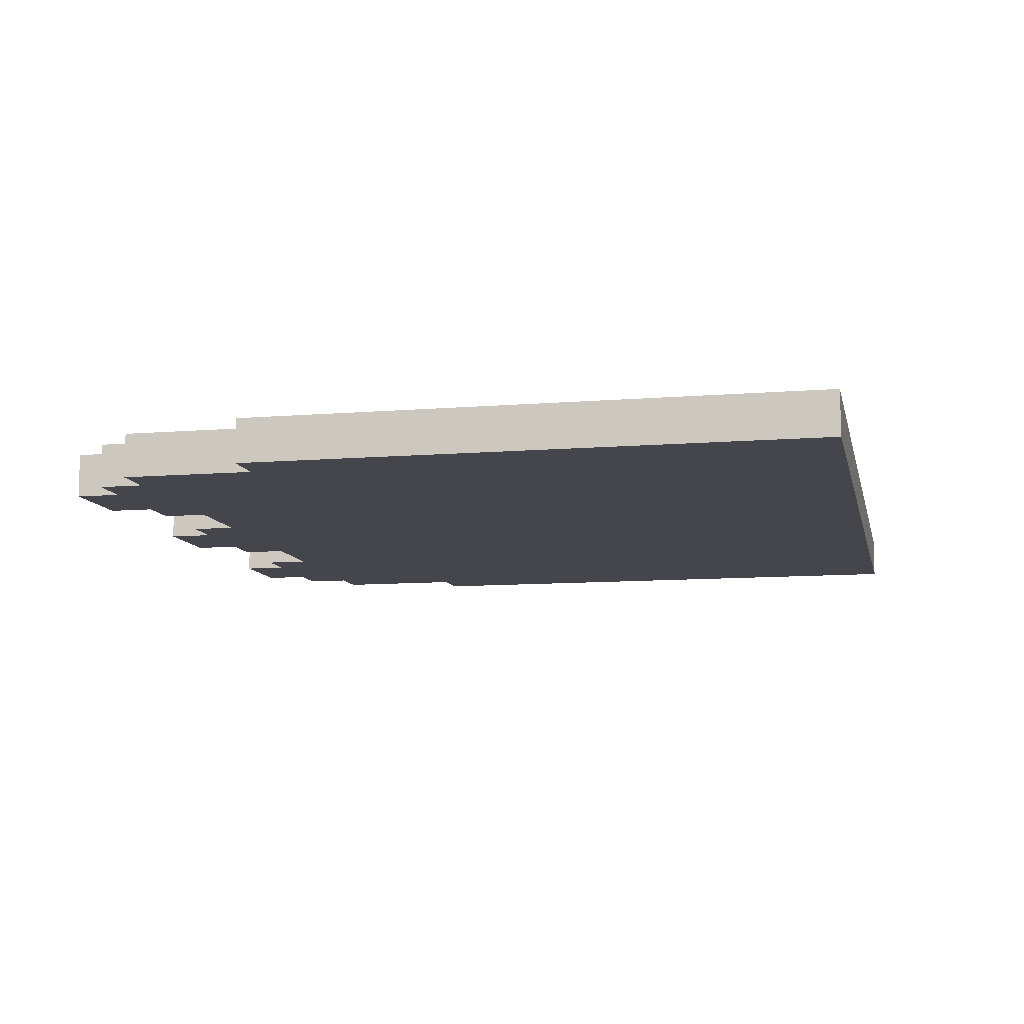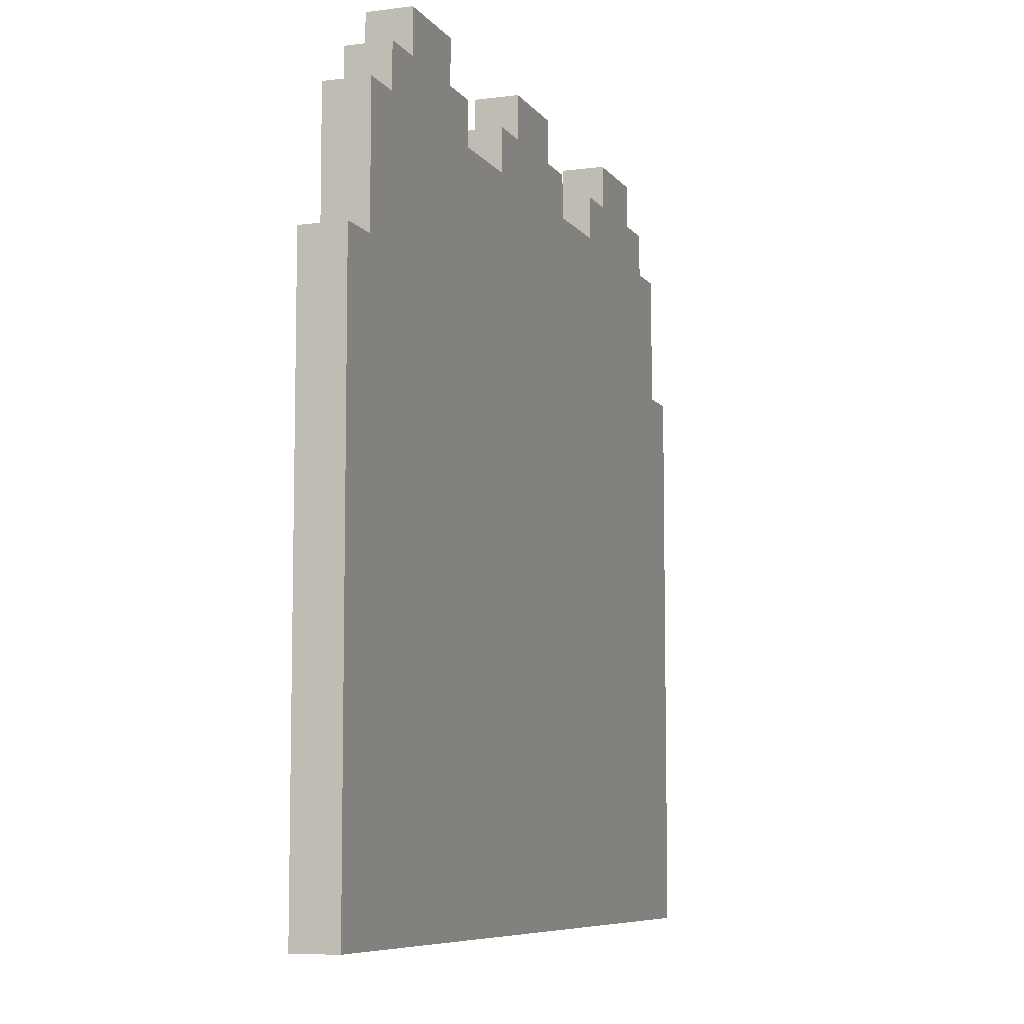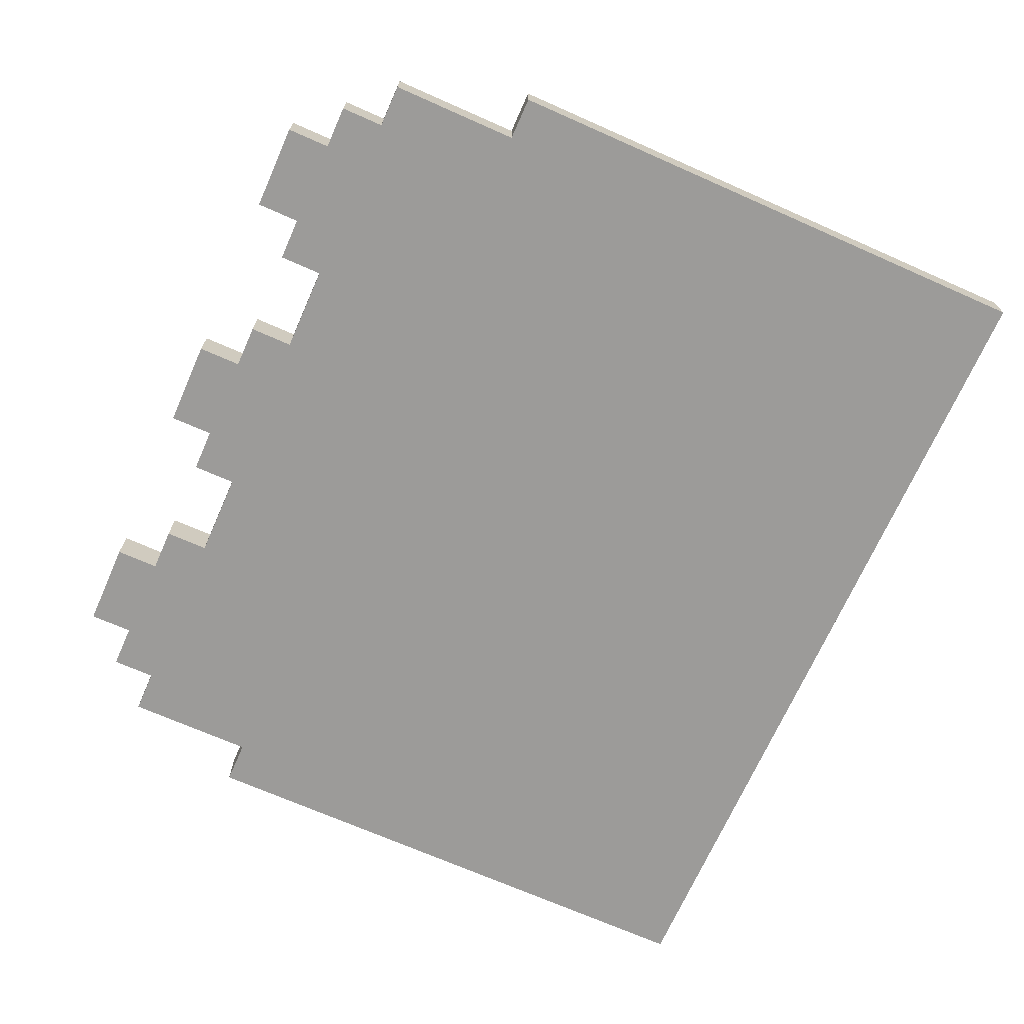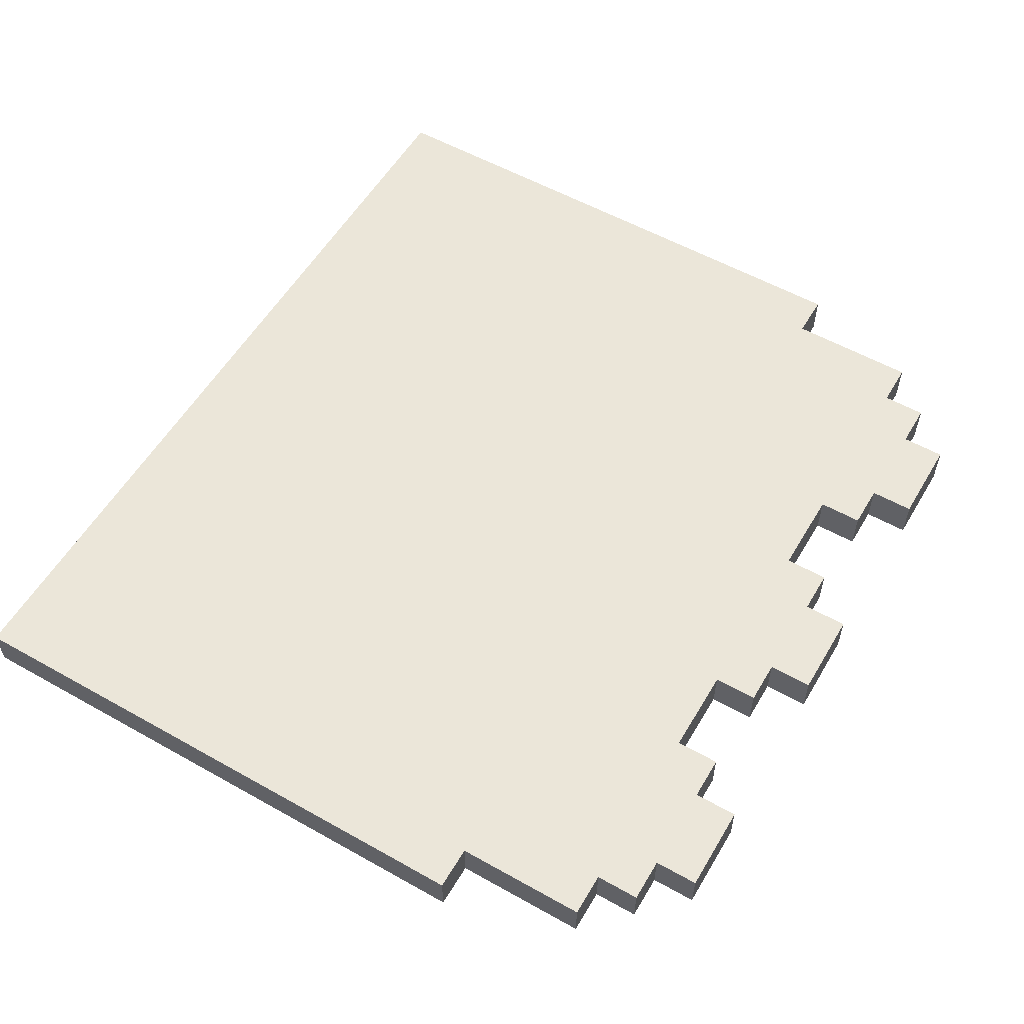
<metadata>
{"format":"obj","ext":"obj","renderer":"f3d","projection":"perspective","resolution":1024,"background":"white","views":[{"elev":-10.0,"azim":-77.9,"up":"+Z"},{"elev":-7.7,"azim":110.0,"up":"+Y"},{"elev":-69.8,"azim":-113.9,"up":"+Z"},{"elev":56.4,"azim":120.4,"up":"+Z"}]}
</metadata>
<code>
o
v 0 2.1 0
v 0 2.1 -0.1
v 0 3.4 0
v 0 3.4 -0.1
v 0.1 3.4 0
v 0.1 3.4 -0.1
v 0.1 3.7 0
v 0.1 3.7 -0.1
v 0.2 3.7 0
v 0.2 3.7 -0.1
v 0.2 3.8 0
v 0.2 3.8 -0.1
v 0.3 3.8 0
v 0.3 3.8 -0.1
v 0.3 3.9 0
v 0.3 3.9 -0.1
v 0.8 3.7 0
v 0.8 3.7 -0.1
v 0.8 3.8 0
v 0.8 3.8 -0.1
v 0.9 3.8 0
v 0.9 3.8 -0.1
v 0.9 3.9 0
v 0.9 3.9 -0.1
v 1.4 3.7 0
v 1.4 3.7 -0.1
v 1.4 3.8 0
v 1.4 3.8 -0.1
v 1.5 3.8 0
v 1.5 3.8 -0.1
v 1.5 3.9 0
v 1.5 3.9 -0.1
v 0.5 3.8 0
v 0.5 3.8 -0.1
v 0.5 3.9 0
v 0.5 3.9 -0.1
v 0.6 3.7 0
v 0.6 3.7 -0.1
v 0.6 3.8 0
v 0.6 3.8 -0.1
v 1.1 3.8 0
v 1.1 3.8 -0.1
v 1.1 3.9 0
v 1.1 3.9 -0.1
v 1.2 3.7 0
v 1.2 3.7 -0.1
v 1.2 3.8 0
v 1.2 3.8 -0.1
v 1.7 3.8 0
v 1.7 3.8 -0.1
v 1.7 3.9 0
v 1.7 3.9 -0.1
v 1.8 3.7 0
v 1.8 3.7 -0.1
v 1.8 3.8 0
v 1.8 3.8 -0.1
v 1.9 3.4 0
v 1.9 3.4 -0.1
v 1.9 3.7 0
v 1.9 3.7 -0.1
v 2 2.1 0
v 2 2.1 -0.1
v 2 3.4 0
v 2 3.4 -0.1
v 0 2.1 0
v 0 3.4 0
v 0.1 2.2 0
v 0.1 3.3 0
v 0.1 3.4 0
v 0.1 3.7 0
v 0.2 2.4 0
v 0.2 2.8 0
v 0.2 2.9 0
v 0.2 3 0
v 0.2 3.1 0
v 0.2 3.2 0
v 0.2 3.3 0
v 0.2 3.5 0
v 0.2 3.6 0
v 0.2 3.7 0
v 0.2 3.8 0
v 0.3 3.5 0
v 0.3 3.6 0
v 0.3 3.7 0
v 0.3 3.8 0
v 0.3 3.9 0
v 0.4 2.4 0
v 0.4 2.5 0
v 0.4 3.7 0
v 0.4 3.8 0
v 0.5 2.4 0
v 0.5 2.5 0
v 0.5 2.6 0
v 0.5 3.7 0
v 0.5 3.8 0
v 0.5 3.9 0
v 0.6 2.4 0
v 0.6 2.5 0
v 0.6 2.6 0
v 0.6 2.8 0
v 0.6 2.9 0
v 0.6 3 0
v 0.6 3.1 0
v 0.6 3.2 0
v 0.6 3.3 0
v 0.6 3.6 0
v 0.6 3.7 0
v 0.6 3.8 0
v 0.8 2.4 0
v 0.8 2.8 0
v 0.8 2.9 0
v 0.8 3 0
v 0.8 3.1 0
v 0.8 3.2 0
v 0.8 3.3 0
v 0.8 3.5 0
v 0.8 3.6 0
v 0.8 3.7 0
v 0.8 3.8 0
v 0.9 3.5 0
v 0.9 3.6 0
v 0.9 3.7 0
v 0.9 3.8 0
v 0.9 3.9 0
v 1 2.4 0
v 1 2.5 0
v 1 3.7 0
v 1 3.8 0
v 1.1 2.4 0
v 1.1 2.5 0
v 1.1 2.6 0
v 1.1 3.7 0
v 1.1 3.8 0
v 1.1 3.9 0
v 1.2 2.4 0
v 1.2 2.5 0
v 1.2 2.6 0
v 1.2 2.8 0
v 1.2 2.9 0
v 1.2 3 0
v 1.2 3.1 0
v 1.2 3.2 0
v 1.2 3.3 0
v 1.2 3.6 0
v 1.2 3.7 0
v 1.2 3.8 0
v 1.4 2.4 0
v 1.4 2.8 0
v 1.4 2.9 0
v 1.4 3 0
v 1.4 3.1 0
v 1.4 3.2 0
v 1.4 3.3 0
v 1.4 3.5 0
v 1.4 3.6 0
v 1.4 3.7 0
v 1.4 3.8 0
v 1.5 3.5 0
v 1.5 3.6 0
v 1.5 3.7 0
v 1.5 3.8 0
v 1.5 3.9 0
v 1.6 2.4 0
v 1.6 2.5 0
v 1.6 3.7 0
v 1.6 3.8 0
v 1.7 2.4 0
v 1.7 2.5 0
v 1.7 2.6 0
v 1.7 3.7 0
v 1.7 3.8 0
v 1.7 3.9 0
v 1.8 2.4 0
v 1.8 2.5 0
v 1.8 2.6 0
v 1.8 2.8 0
v 1.8 2.9 0
v 1.8 3 0
v 1.8 3.1 0
v 1.8 3.2 0
v 1.8 3.3 0
v 1.8 3.6 0
v 1.8 3.7 0
v 1.8 3.8 0
v 1.9 2.2 0
v 1.9 3.3 0
v 1.9 3.4 0
v 1.9 3.7 0
v 2 2.1 0
v 2 3.4 0
v 0 2.1 -0.1
v 0 3.4 -0.1
v 0.1 2.2 -0.1
v 0.1 3.3 -0.1
v 0.1 3.4 -0.1
v 0.1 3.7 -0.1
v 0.2 2.4 -0.1
v 0.2 2.8 -0.1
v 0.2 2.9 -0.1
v 0.2 3 -0.1
v 0.2 3.1 -0.1
v 0.2 3.2 -0.1
v 0.2 3.3 -0.1
v 0.2 3.5 -0.1
v 0.2 3.6 -0.1
v 0.2 3.7 -0.1
v 0.2 3.8 -0.1
v 0.3 3.5 -0.1
v 0.3 3.6 -0.1
v 0.3 3.7 -0.1
v 0.3 3.8 -0.1
v 0.3 3.9 -0.1
v 0.4 2.4 -0.1
v 0.4 2.5 -0.1
v 0.4 3.7 -0.1
v 0.4 3.8 -0.1
v 0.5 2.4 -0.1
v 0.5 2.5 -0.1
v 0.5 2.6 -0.1
v 0.5 3.7 -0.1
v 0.5 3.8 -0.1
v 0.5 3.9 -0.1
v 0.6 2.4 -0.1
v 0.6 2.5 -0.1
v 0.6 2.6 -0.1
v 0.6 2.8 -0.1
v 0.6 2.9 -0.1
v 0.6 3 -0.1
v 0.6 3.1 -0.1
v 0.6 3.2 -0.1
v 0.6 3.3 -0.1
v 0.6 3.6 -0.1
v 0.6 3.7 -0.1
v 0.6 3.8 -0.1
v 0.8 2.4 -0.1
v 0.8 2.8 -0.1
v 0.8 2.9 -0.1
v 0.8 3 -0.1
v 0.8 3.1 -0.1
v 0.8 3.2 -0.1
v 0.8 3.3 -0.1
v 0.8 3.5 -0.1
v 0.8 3.6 -0.1
v 0.8 3.7 -0.1
v 0.8 3.8 -0.1
v 0.9 3.5 -0.1
v 0.9 3.6 -0.1
v 0.9 3.7 -0.1
v 0.9 3.8 -0.1
v 0.9 3.9 -0.1
v 1 2.4 -0.1
v 1 2.5 -0.1
v 1 3.7 -0.1
v 1 3.8 -0.1
v 1.1 2.4 -0.1
v 1.1 2.5 -0.1
v 1.1 2.6 -0.1
v 1.1 3.7 -0.1
v 1.1 3.8 -0.1
v 1.1 3.9 -0.1
v 1.2 2.4 -0.1
v 1.2 2.5 -0.1
v 1.2 2.6 -0.1
v 1.2 2.8 -0.1
v 1.2 2.9 -0.1
v 1.2 3 -0.1
v 1.2 3.1 -0.1
v 1.2 3.2 -0.1
v 1.2 3.3 -0.1
v 1.2 3.6 -0.1
v 1.2 3.7 -0.1
v 1.2 3.8 -0.1
v 1.4 2.4 -0.1
v 1.4 2.8 -0.1
v 1.4 2.9 -0.1
v 1.4 3 -0.1
v 1.4 3.1 -0.1
v 1.4 3.2 -0.1
v 1.4 3.3 -0.1
v 1.4 3.5 -0.1
v 1.4 3.6 -0.1
v 1.4 3.7 -0.1
v 1.4 3.8 -0.1
v 1.5 3.5 -0.1
v 1.5 3.6 -0.1
v 1.5 3.7 -0.1
v 1.5 3.8 -0.1
v 1.5 3.9 -0.1
v 1.6 2.4 -0.1
v 1.6 2.5 -0.1
v 1.6 3.7 -0.1
v 1.6 3.8 -0.1
v 1.7 2.4 -0.1
v 1.7 2.5 -0.1
v 1.7 2.6 -0.1
v 1.7 3.7 -0.1
v 1.7 3.8 -0.1
v 1.7 3.9 -0.1
v 1.8 2.4 -0.1
v 1.8 2.5 -0.1
v 1.8 2.6 -0.1
v 1.8 2.8 -0.1
v 1.8 2.9 -0.1
v 1.8 3 -0.1
v 1.8 3.1 -0.1
v 1.8 3.2 -0.1
v 1.8 3.3 -0.1
v 1.8 3.6 -0.1
v 1.8 3.7 -0.1
v 1.8 3.8 -0.1
v 1.9 2.2 -0.1
v 1.9 3.3 -0.1
v 1.9 3.4 -0.1
v 1.9 3.7 -0.1
v 2 2.1 -0.1
v 2 3.4 -0.1
v 0 2.1 0
v 2 2.1 0
v 0 2.1 -0.1
v 2 2.1 -0.1
v 0 3.4 0
v 0.1 3.4 0
v 1.9 3.4 0
v 2 3.4 0
v 0 3.4 -0.1
v 0.1 3.4 -0.1
v 1.9 3.4 -0.1
v 2 3.4 -0.1
v 0.1 3.7 0
v 0.2 3.7 0
v 0.6 3.7 0
v 0.8 3.7 0
v 1.2 3.7 0
v 1.4 3.7 0
v 1.8 3.7 0
v 1.9 3.7 0
v 0.1 3.7 -0.1
v 0.2 3.7 -0.1
v 0.6 3.7 -0.1
v 0.8 3.7 -0.1
v 1.2 3.7 -0.1
v 1.4 3.7 -0.1
v 1.8 3.7 -0.1
v 1.9 3.7 -0.1
v 0.2 3.8 0
v 0.3 3.8 0
v 0.5 3.8 0
v 0.6 3.8 0
v 0.8 3.8 0
v 0.9 3.8 0
v 1.1 3.8 0
v 1.2 3.8 0
v 1.4 3.8 0
v 1.5 3.8 0
v 1.7 3.8 0
v 1.8 3.8 0
v 0.2 3.8 -0.1
v 0.3 3.8 -0.1
v 0.5 3.8 -0.1
v 0.6 3.8 -0.1
v 0.8 3.8 -0.1
v 0.9 3.8 -0.1
v 1.1 3.8 -0.1
v 1.2 3.8 -0.1
v 1.4 3.8 -0.1
v 1.5 3.8 -0.1
v 1.7 3.8 -0.1
v 1.8 3.8 -0.1
v 0.3 3.9 0
v 0.5 3.9 0
v 0.9 3.9 0
v 1.1 3.9 0
v 1.5 3.9 0
v 1.7 3.9 0
v 0.3 3.9 -0.1
v 0.5 3.9 -0.1
v 0.9 3.9 -0.1
v 1.1 3.9 -0.1
v 1.5 3.9 -0.1
v 1.7 3.9 -0.1
f 3 2 1
f 4 2 3
f 7 6 5
f 8 6 7
f 11 10 9
f 12 10 11
f 15 14 13
f 16 14 15
f 19 18 17
f 20 18 19
f 23 22 21
f 24 22 23
f 27 26 25
f 28 26 27
f 31 30 29
f 32 30 31
f 33 34 35
f 35 34 36
f 37 38 39
f 39 38 40
f 41 42 43
f 43 42 44
f 45 46 47
f 47 46 48
f 49 50 51
f 51 50 52
f 53 54 55
f 55 54 56
f 57 58 59
f 59 58 60
f 61 62 63
f 63 62 64
f 67 66 65
f 68 66 67
f 69 66 68
f 71 68 67
f 72 68 71
f 73 68 72
f 74 68 73
f 75 68 74
f 76 68 75
f 77 70 69
f 77 68 76
f 77 69 68
f 78 70 77
f 79 70 78
f 80 70 79
f 82 78 77
f 82 79 78
f 83 80 79
f 83 79 82
f 84 81 80
f 84 80 83
f 85 81 84
f 87 71 67
f 87 72 71
f 88 72 87
f 89 85 84
f 89 84 83
f 90 86 85
f 90 85 89
f 91 88 87
f 91 87 67
f 92 72 88
f 92 88 91
f 93 72 92
f 94 89 83
f 94 90 89
f 95 86 90
f 95 90 94
f 96 86 95
f 97 91 67
f 97 92 91
f 98 93 92
f 98 92 97
f 99 72 93
f 99 93 98
f 100 73 72
f 100 72 99
f 101 74 73
f 101 73 100
f 102 75 74
f 102 74 101
f 103 76 75
f 103 75 102
f 104 77 76
f 104 76 103
f 105 83 82
f 105 77 104
f 105 82 77
f 106 94 83
f 106 83 105
f 107 95 94
f 107 94 106
f 108 95 107
f 109 102 101
f 109 101 100
f 109 98 97
f 109 97 67
f 109 105 104
f 109 99 98
f 109 104 103
f 109 103 102
f 109 100 99
f 110 105 109
f 111 105 110
f 112 105 111
f 113 105 112
f 114 105 113
f 115 107 106
f 115 105 114
f 115 106 105
f 116 107 115
f 117 107 116
f 118 107 117
f 120 116 115
f 120 117 116
f 121 118 117
f 121 117 120
f 122 119 118
f 122 118 121
f 123 119 122
f 125 109 67
f 125 110 109
f 126 110 125
f 127 123 122
f 127 122 121
f 128 124 123
f 128 123 127
f 129 126 125
f 129 125 67
f 130 110 126
f 130 126 129
f 131 110 130
f 132 127 121
f 132 128 127
f 133 124 128
f 133 128 132
f 134 124 133
f 135 129 67
f 135 130 129
f 136 131 130
f 136 130 135
f 137 110 131
f 137 131 136
f 138 111 110
f 138 110 137
f 139 112 111
f 139 111 138
f 140 113 112
f 140 112 139
f 141 114 113
f 141 113 140
f 142 115 114
f 142 114 141
f 143 121 120
f 143 115 142
f 143 120 115
f 144 132 121
f 144 121 143
f 145 133 132
f 145 132 144
f 146 133 145
f 147 140 139
f 147 139 138
f 147 136 135
f 147 135 67
f 147 143 142
f 147 142 141
f 147 141 140
f 147 138 137
f 147 137 136
f 148 143 147
f 149 143 148
f 150 143 149
f 151 143 150
f 152 143 151
f 153 145 144
f 153 143 152
f 153 144 143
f 154 145 153
f 155 145 154
f 156 145 155
f 158 154 153
f 158 155 154
f 159 156 155
f 159 155 158
f 160 157 156
f 160 156 159
f 161 157 160
f 163 147 67
f 163 148 147
f 164 148 163
f 165 161 160
f 165 160 159
f 166 162 161
f 166 161 165
f 167 164 163
f 167 163 67
f 168 148 164
f 168 164 167
f 169 148 168
f 170 165 159
f 170 166 165
f 171 162 166
f 171 166 170
f 172 162 171
f 173 167 67
f 173 168 167
f 174 169 168
f 174 168 173
f 175 148 169
f 175 169 174
f 176 149 148
f 176 148 175
f 177 150 149
f 177 149 176
f 178 151 150
f 178 150 177
f 179 152 151
f 179 151 178
f 180 153 152
f 180 152 179
f 181 159 158
f 181 153 180
f 181 158 153
f 182 170 159
f 182 159 181
f 183 171 170
f 183 170 182
f 184 171 183
f 185 67 65
f 185 178 177
f 185 177 176
f 185 173 67
f 185 174 173
f 185 180 179
f 185 179 178
f 185 176 175
f 185 175 174
f 185 181 180
f 186 183 182
f 186 181 185
f 186 182 181
f 187 183 186
f 188 183 187
f 189 185 65
f 189 186 185
f 189 187 186
f 190 187 189
f 191 192 193
f 193 192 194
f 194 192 195
f 193 194 197
f 197 194 198
f 198 194 199
f 199 194 200
f 200 194 201
f 201 194 202
f 195 196 203
f 202 194 203
f 194 195 203
f 203 196 204
f 204 196 205
f 205 196 206
f 203 204 208
f 204 205 208
f 205 206 209
f 208 205 209
f 206 207 210
f 209 206 210
f 210 207 211
f 193 197 213
f 197 198 213
f 213 198 214
f 210 211 215
f 209 210 215
f 211 212 216
f 215 211 216
f 213 214 217
f 193 213 217
f 214 198 218
f 217 214 218
f 218 198 219
f 209 215 220
f 215 216 220
f 216 212 221
f 220 216 221
f 221 212 222
f 193 217 223
f 217 218 223
f 218 219 224
f 223 218 224
f 219 198 225
f 224 219 225
f 198 199 226
f 225 198 226
f 199 200 227
f 226 199 227
f 200 201 228
f 227 200 228
f 201 202 229
f 228 201 229
f 202 203 230
f 229 202 230
f 208 209 231
f 230 203 231
f 203 208 231
f 209 220 232
f 231 209 232
f 220 221 233
f 232 220 233
f 233 221 234
f 227 228 235
f 226 227 235
f 223 224 235
f 193 223 235
f 230 231 235
f 224 225 235
f 229 230 235
f 228 229 235
f 225 226 235
f 235 231 236
f 236 231 237
f 237 231 238
f 238 231 239
f 239 231 240
f 232 233 241
f 240 231 241
f 231 232 241
f 241 233 242
f 242 233 243
f 243 233 244
f 241 242 246
f 242 243 246
f 243 244 247
f 246 243 247
f 244 245 248
f 247 244 248
f 248 245 249
f 193 235 251
f 235 236 251
f 251 236 252
f 248 249 253
f 247 248 253
f 249 250 254
f 253 249 254
f 251 252 255
f 193 251 255
f 252 236 256
f 255 252 256
f 256 236 257
f 247 253 258
f 253 254 258
f 254 250 259
f 258 254 259
f 259 250 260
f 193 255 261
f 255 256 261
f 256 257 262
f 261 256 262
f 257 236 263
f 262 257 263
f 236 237 264
f 263 236 264
f 237 238 265
f 264 237 265
f 238 239 266
f 265 238 266
f 239 240 267
f 266 239 267
f 240 241 268
f 267 240 268
f 246 247 269
f 268 241 269
f 241 246 269
f 247 258 270
f 269 247 270
f 258 259 271
f 270 258 271
f 271 259 272
f 265 266 273
f 264 265 273
f 261 262 273
f 193 261 273
f 268 269 273
f 267 268 273
f 266 267 273
f 263 264 273
f 262 263 273
f 273 269 274
f 274 269 275
f 275 269 276
f 276 269 277
f 277 269 278
f 270 271 279
f 278 269 279
f 269 270 279
f 279 271 280
f 280 271 281
f 281 271 282
f 279 280 284
f 280 281 284
f 281 282 285
f 284 281 285
f 282 283 286
f 285 282 286
f 286 283 287
f 193 273 289
f 273 274 289
f 289 274 290
f 286 287 291
f 285 286 291
f 287 288 292
f 291 287 292
f 289 290 293
f 193 289 293
f 290 274 294
f 293 290 294
f 294 274 295
f 285 291 296
f 291 292 296
f 292 288 297
f 296 292 297
f 297 288 298
f 193 293 299
f 293 294 299
f 294 295 300
f 299 294 300
f 295 274 301
f 300 295 301
f 274 275 302
f 301 274 302
f 275 276 303
f 302 275 303
f 276 277 304
f 303 276 304
f 277 278 305
f 304 277 305
f 278 279 306
f 305 278 306
f 284 285 307
f 306 279 307
f 279 284 307
f 285 296 308
f 307 285 308
f 296 297 309
f 308 296 309
f 309 297 310
f 191 193 311
f 303 304 311
f 302 303 311
f 193 299 311
f 299 300 311
f 305 306 311
f 304 305 311
f 301 302 311
f 300 301 311
f 306 307 311
f 308 309 312
f 311 307 312
f 307 308 312
f 312 309 313
f 313 309 314
f 191 311 315
f 311 312 315
f 312 313 315
f 315 313 316
f 319 318 317
f 320 318 319
f 321 322 325
f 325 322 326
f 323 324 327
f 327 324 328
f 329 330 337
f 337 330 338
f 331 332 339
f 339 332 340
f 333 334 341
f 341 334 342
f 335 336 343
f 343 336 344
f 345 346 357
f 357 346 358
f 347 348 359
f 359 348 360
f 349 350 361
f 361 350 362
f 351 352 363
f 363 352 364
f 353 354 365
f 365 354 366
f 355 356 367
f 367 356 368
f 369 370 375
f 375 370 376
f 371 372 377
f 377 372 378
f 373 374 379
f 379 374 380

</code>
